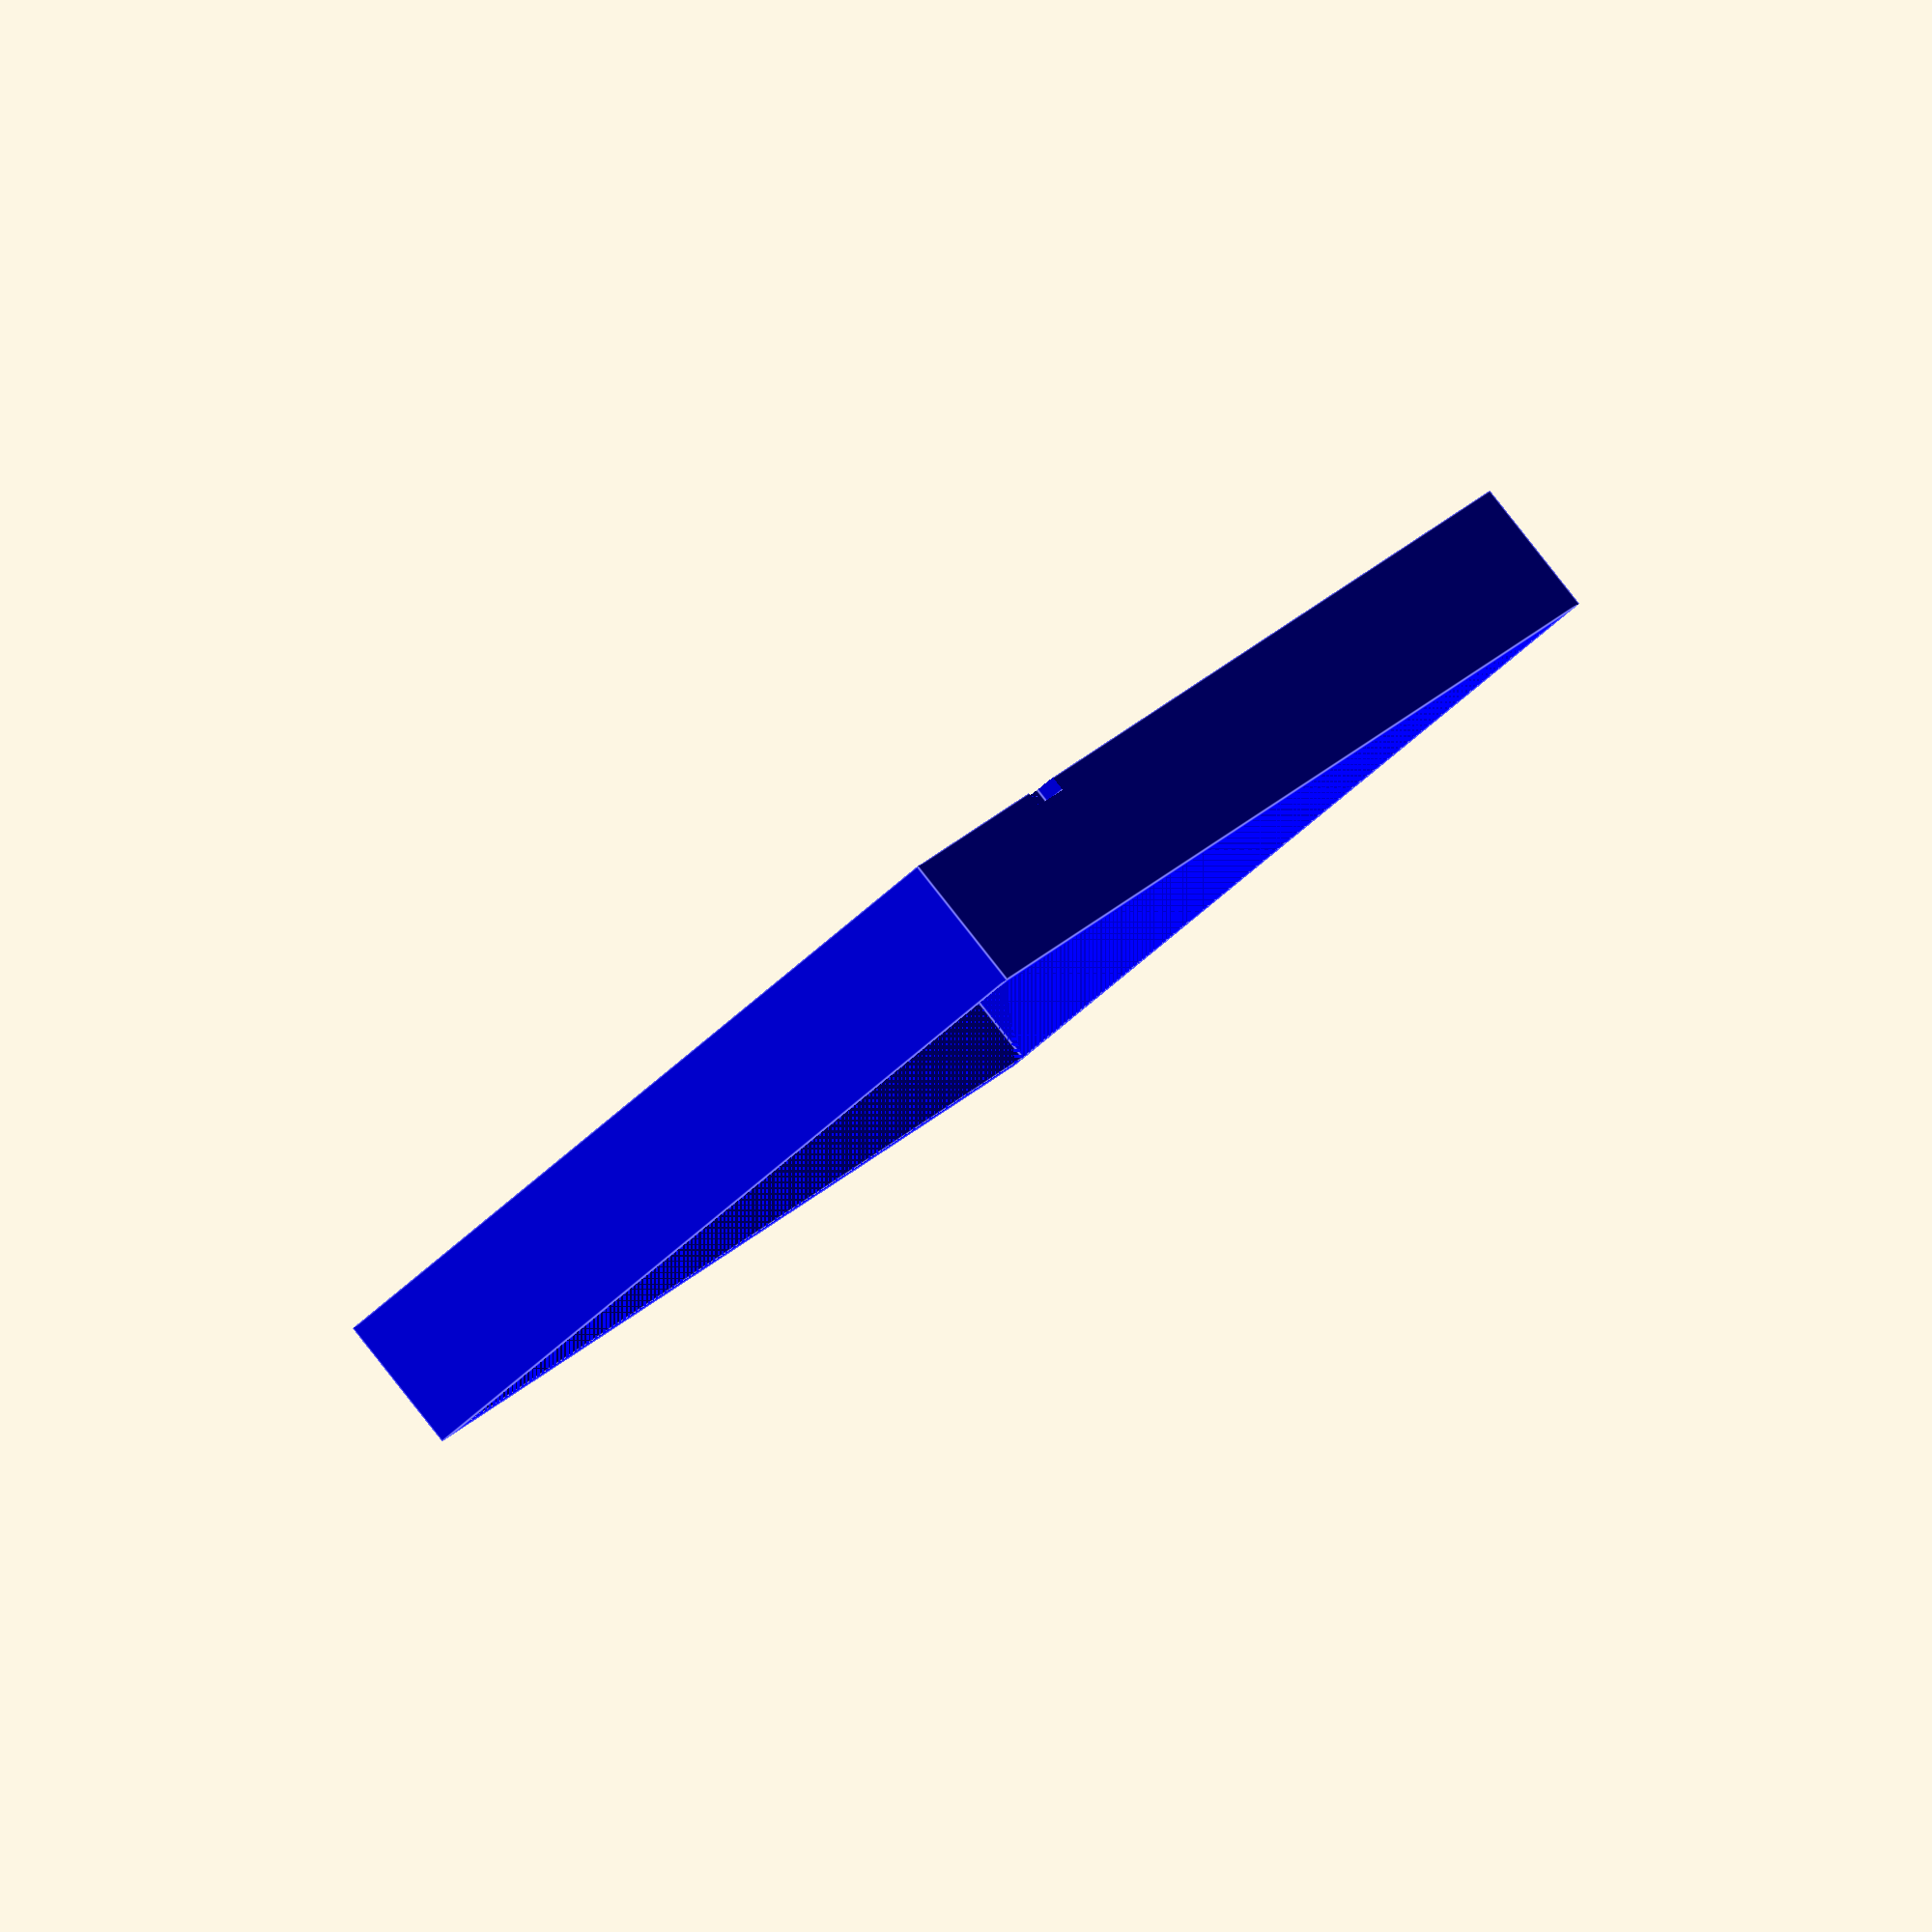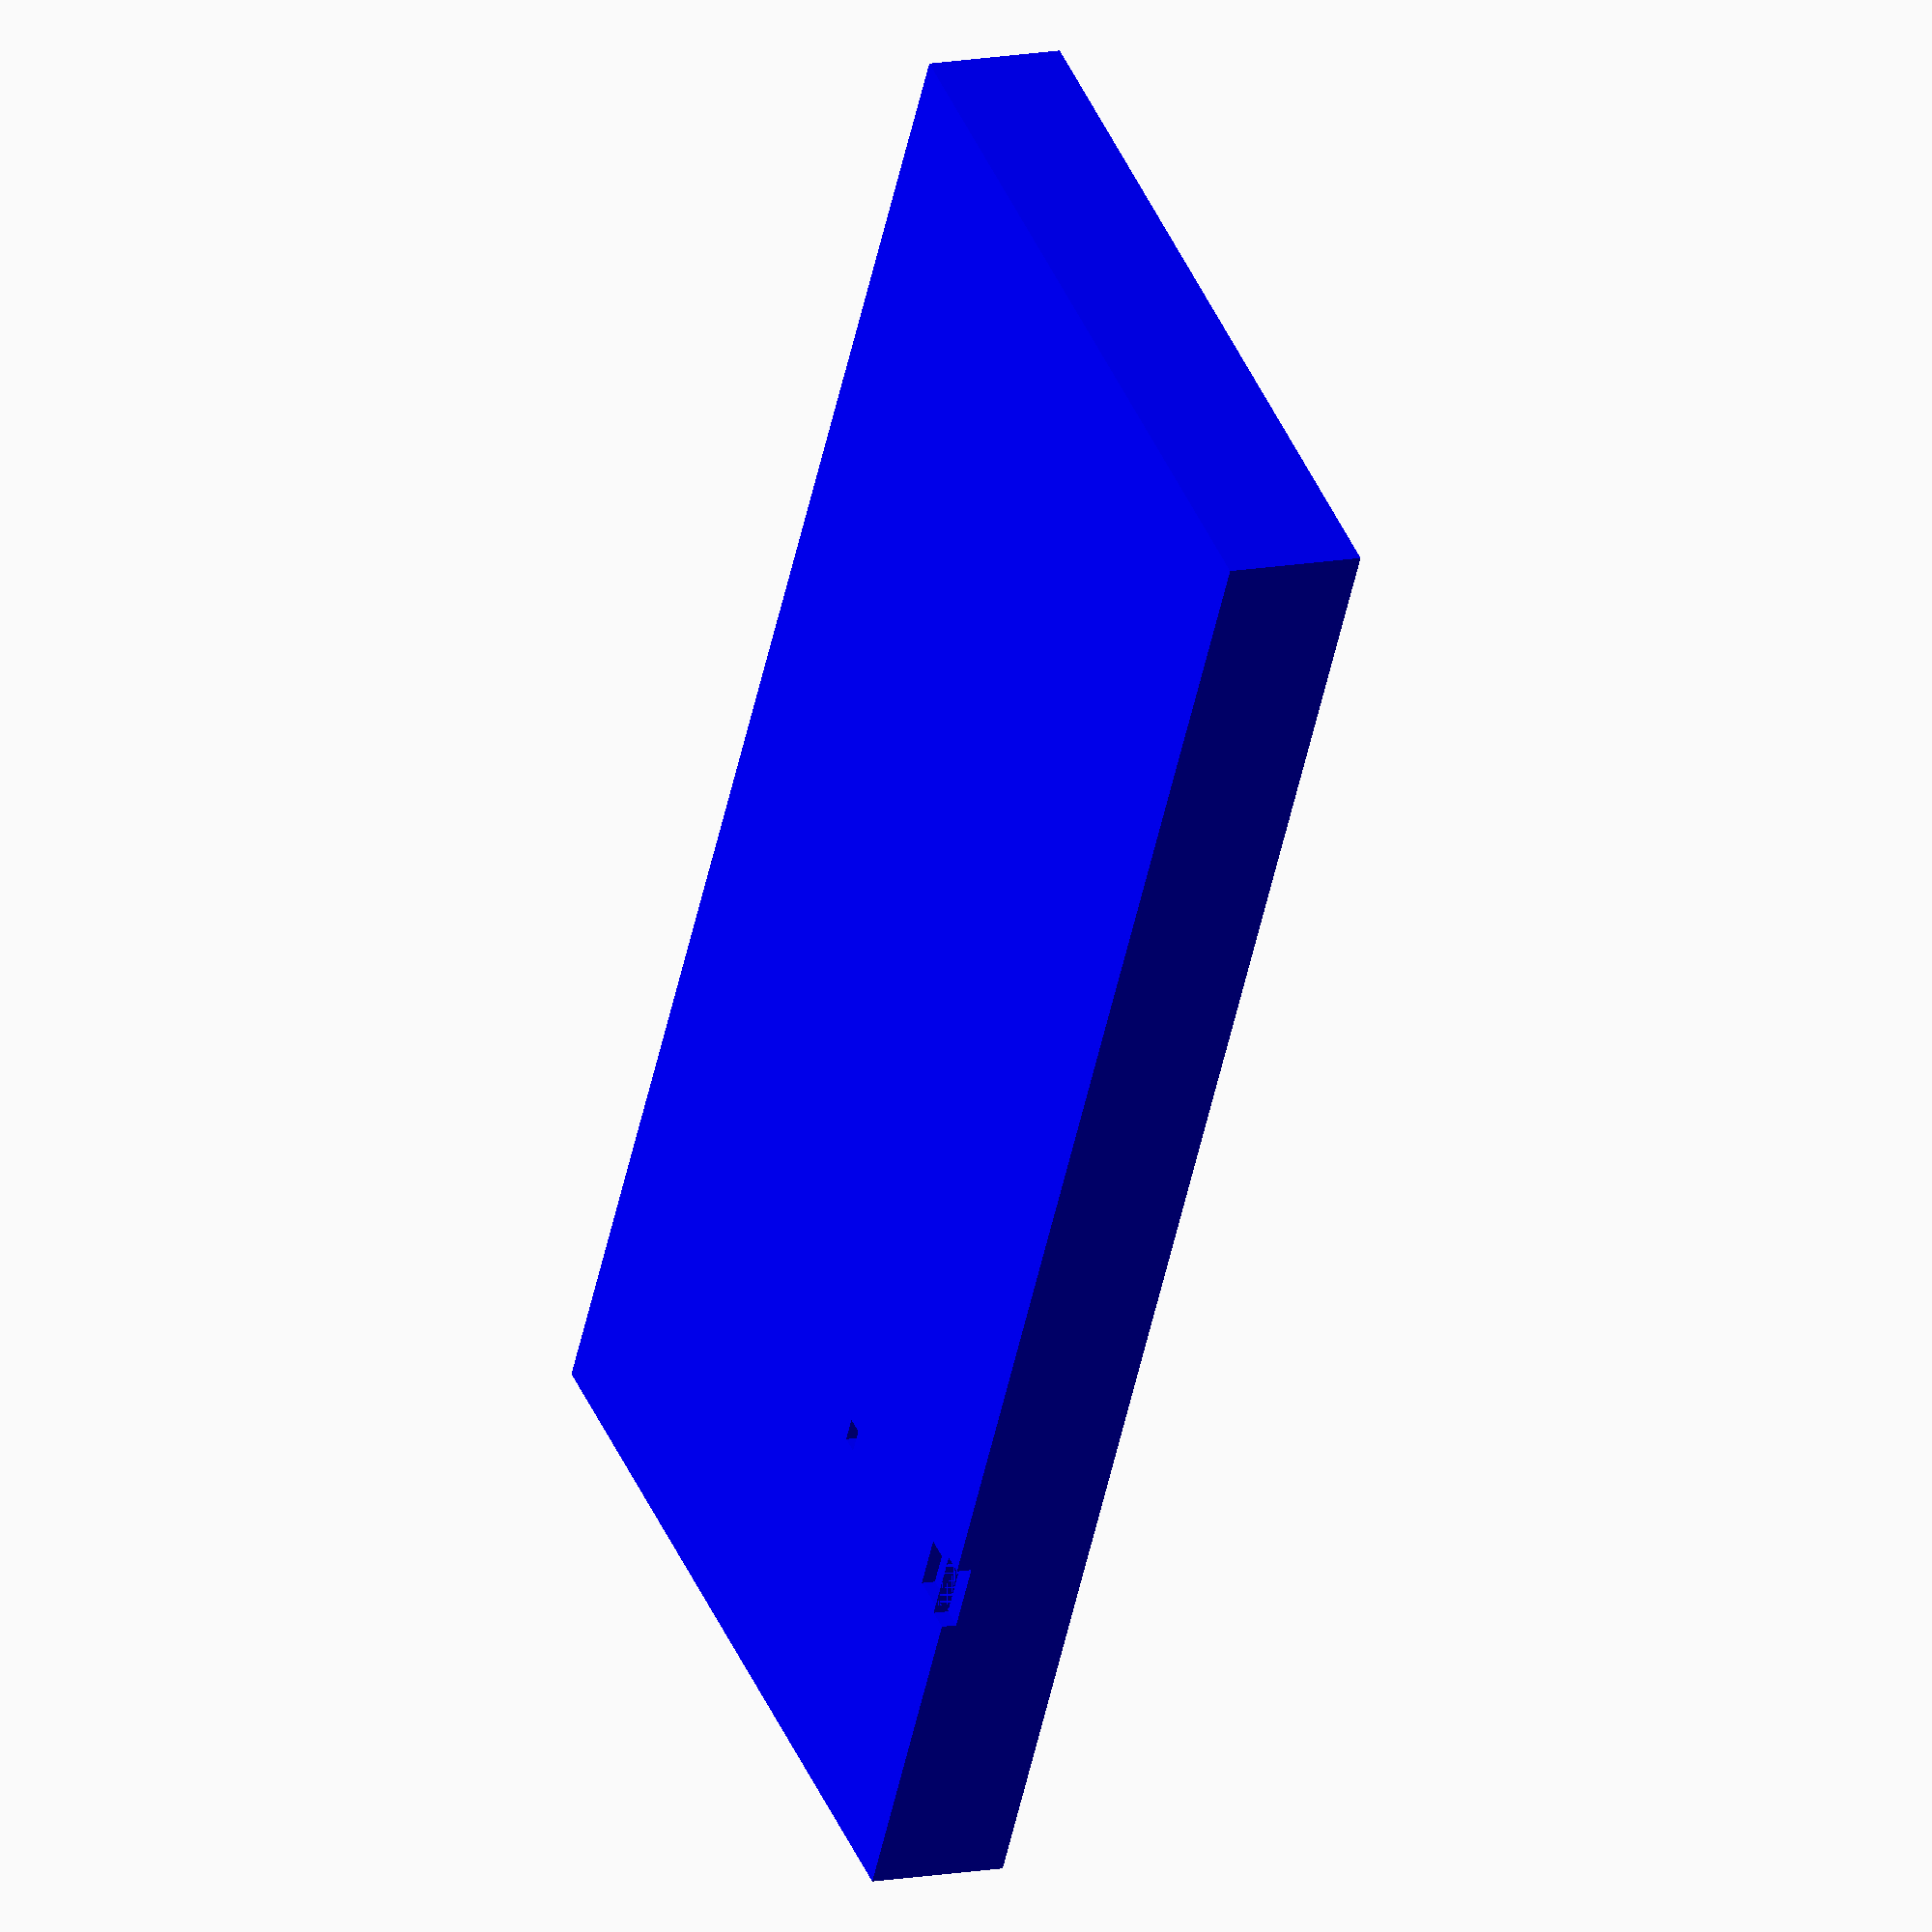
<openscad>
$fn = 100;
row = 5;
col = 12;

plate_thickness = 4;
plate_length = 231;
plate_width = 104;

hole_length = 14;
hole_width = 14;

screw_size = 3;
cherry_mx_plate_catch = 2;
hole_gap = 5;
offset = 1;

x_hole_offset = 20.5;
y_hole_offset = 23.5;
center_y_hole_offset = 9.5;

pcb_length = 35.56;
pcb_width = 17.84;
pcb_height = 1.57;
usb_length = 5.0;
usb_width = 7.5;
usb_height = 2.5;
button_length = 2.5;
button_width = 3.5;
button_height = 2.5 + 1.8;

module cherry_mx_mount_hole (thickness) {
    rem = thickness - cherry_mx_plate_catch;
    translate([offset/2,offset/2,0]) {
        color("red") cube([hole_length, hole_width, cherry_mx_plate_catch]);
    };
    translate([0,0,cherry_mx_plate_catch]) {
        color("red") cube([hole_length + offset, hole_width + offset, rem]);
    };
};

module spacer() {
    color("purple") cube([5,5,20]);
};

module mm_bolt_hole (diam, thickness) {
    cylinder(h=thickness, r=(diam / 2));
};

module cherry_mx_row (num_sockets, thickness) {
  for(itr = [0:num_sockets-1]) {
      translate([itr*(hole_length + hole_gap), 0, 0]) {
          cherry_mx_mount_hole(thickness);
      };
  };
};

module cherry_mx_grid (row_num, col_num, thickness) {
    for(itr = [0:row_num-1]) {
        translate([0,itr*(hole_width + hole_gap), 0]) {
            cherry_mx_row(col_num, thickness);
        };
    };
};

module keyboard_plate (length, width, thickness) {
    length_border = 7;
    width_border = 4;
    difference () {
        cube([length, width, thickness]);
        
        // grid
        translate([width_border - offset/2, length_border - offset/2, 0]) {
            //cherry_mx_row(12, thickness);
            cherry_mx_grid(row, col, thickness);
        };
        
        //screw holes
        translate([20.5,23.25,0]){ 
            mm_bolt_hole(screw_size, thickness);
        };
        
        translate([20.5,width - 23.25,0]){ 
            mm_bolt_hole(screw_size, thickness);
        };
        
        translate([length - 20.5,width - 23.25,0]){ 
            mm_bolt_hole(screw_size, thickness);
        };
        
        translate([length - 20.5,23.25,0]){ 
            mm_bolt_hole(screw_size, thickness);
        };
        
        translate([length/2,(width/2) - 9.5,0]){ 
            mm_bolt_hole(screw_size, thickness);
        };
    };
};

module mm_bolt_catch( mm_diam, height) {
    difference () {
      cylinder(h=height, r=mm_diam+1);
      mm_bolt_hole(mm_diam, height); 
    };
};

module teensy_32 () {
    // https://www.pjrc.com/teensy/dimensions.html
    //pcb
    cube([pcb_length,pcb_width, pcb_height]);
    
    //usb
    translate([0,pcb_width/2 - usb_width/2,pcb_height]) cube([usb_length, usb_width, usb_height]);
    
    //button
    translate([2.54 + 29.97 - (button_length/2), pcb_width/2 - button_width/2, pcb_height]) cube([button_length, button_width, button_height]);
    
    //usb space
    color("red") translate([-10,pcb_width/2 -10/2,pcb_height - 0.20]) cube([10, 10, 10]);
    
    //button space
    color("red") translate([2.54 + 29.97 - (button_length/2), pcb_width/2 - button_width/2, pcb_height]) cube([button_length, button_width, button_height + 10]);
    
    //pcb underspace
    pcb_buff_length = 10;
    pcb_buff_width = pcb_width + 6;
    pcb_buff_height = 4;
    color("red") translate([0,-((pcb_buff_width - pcb_width)/2),-pcb_buff_height]) cube([pcb_buff_length,pcb_buff_width, pcb_buff_height]);
};

module case (length, width, plate_thick, depth, thickness) {
    shell_thick = 3;
    lip_height = 7;
    plate_lip = 7;
    space_height = depth - (plate_thick + lip_height) - shell_thick;
    difference () {
        //shell
        cube([length + (shell_thick*2), width + (2*shell_thick), depth]);
        //plate fitting
        translate ([shell_thick,shell_thick, depth - (plate_thick +lip_height)]) {
            cube([length, width, plate_thick + lip_height]);
        };
        
        //chassis space
        translate ([shell_thick, shell_thick + plate_lip/2, shell_thick]) {
            cube([length, width - plate_lip, space_height]);
        };
        
        // teensy catch
        translate([60, width + (shell_thick*2) -3, shell_thick + pcb_height - 1]) {
            rotate([0,180,90]) teensy_32();
        };
        
    };
        
    //bolt catches
    translate([shell_thick + x_hole_offset, shell_thick + y_hole_offset,shell_thick]) {
       mm_bolt_catch(screw_size, space_height);
    };
    
    translate([shell_thick + x_hole_offset, (width + (shell_thick*2)) - (y_hole_offset + shell_thick),shell_thick]){ 
        mm_bolt_catch(screw_size, space_height);
    };
    
    translate([(length + (shell_thick*2)) - (x_hole_offset + shell_thick), (width + (shell_thick *2)) - (shell_thick + y_hole_offset), shell_thick]){ 
        mm_bolt_catch(screw_size, space_height);
    };
    
    translate([(length + (shell_thick*2)) - (shell_thick + x_hole_offset),(shell_thick + y_hole_offset) ,shell_thick]){ 
        mm_bolt_catch(screw_size, space_height);
    };
    
    translate([(length + (shell_thick * 2))/2,((width + (shell_thick * 2))/2) - (center_y_hole_offset),shell_thick]){ 
        mm_bolt_catch(screw_size, space_height);
    };
};

//translate([5 + plate_length, 5, 20]) {
//    rotate([0,180,0]) {
//        color("green") keyboard_plate(plate_length, plate_width, plate_thickness + (5 - plate_thickness));
//   };
//};

color("blue") case(plate_length, plate_width, plate_thickness, 20);
//translate([50, 5 + pcb_length + ,5 + pcb_height + button_height]) rotate([0,180,90]) color("yellow") teensy_32();

//teensy_32();
//translate([5 + x_hole_offset + 3.4,5 + y_hole_offset,5]) color("red") cube([3.5,3.5,3.5]);
//mm_bolt_catch(3, 12);

</openscad>
<views>
elev=92.8 azim=244.8 roll=218.3 proj=o view=edges
elev=347.9 azim=241.1 roll=244.4 proj=o view=wireframe
</views>
